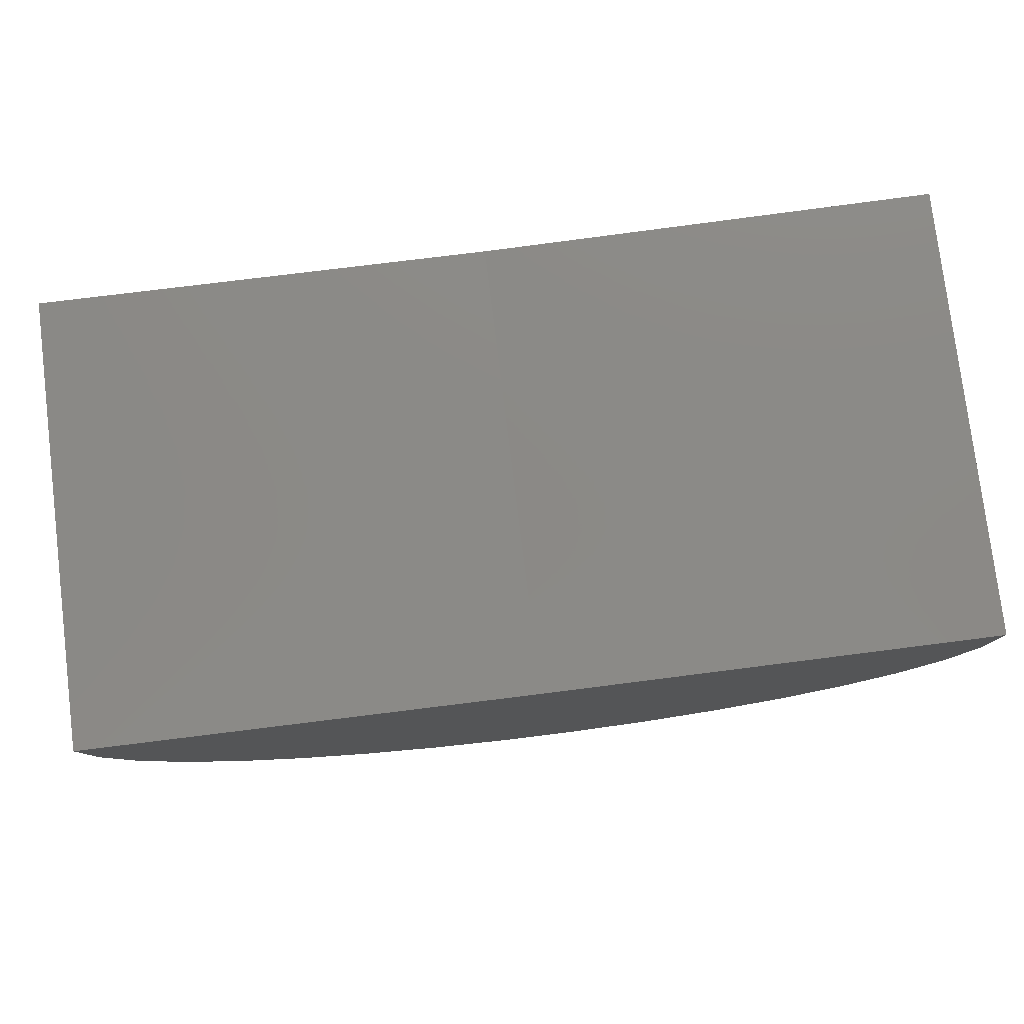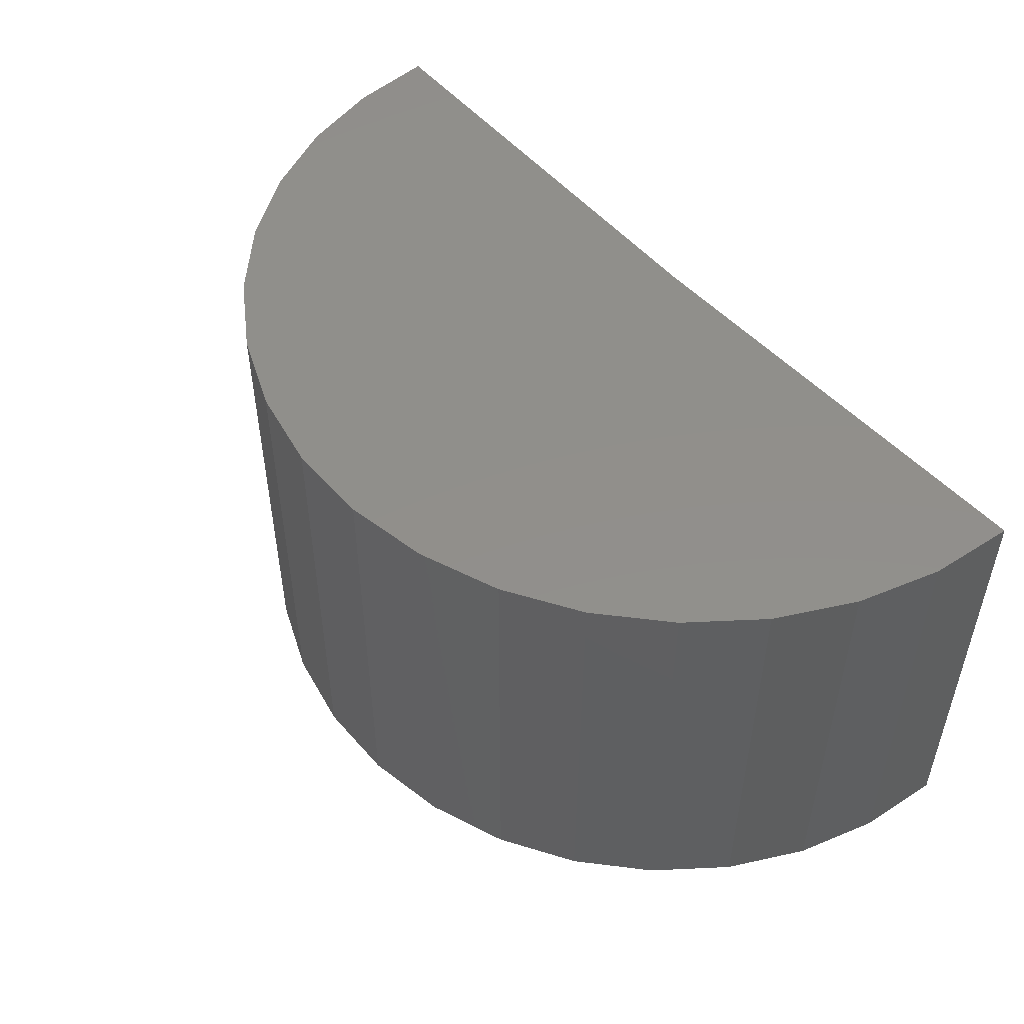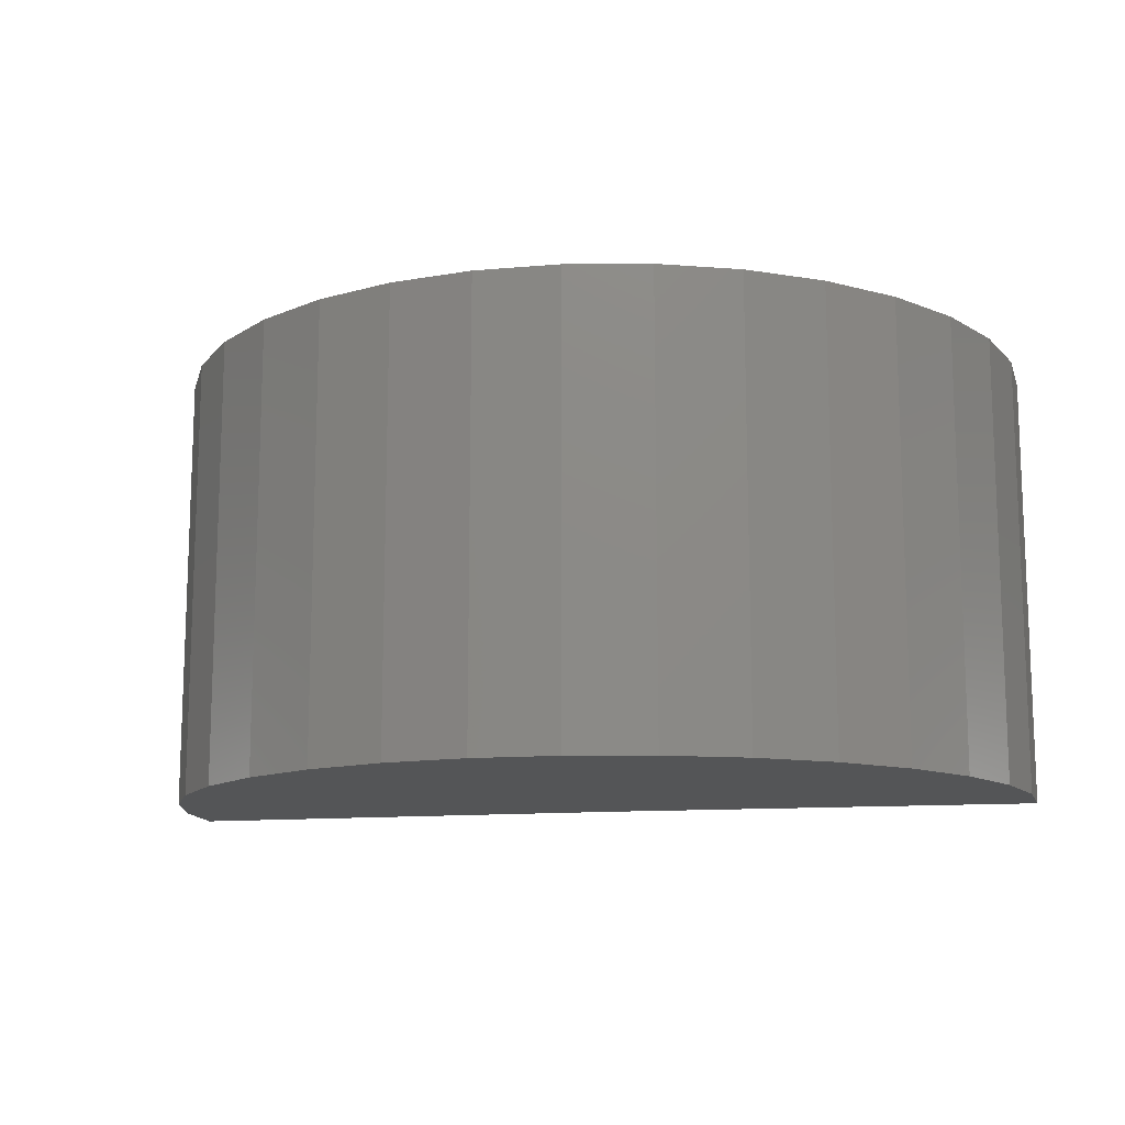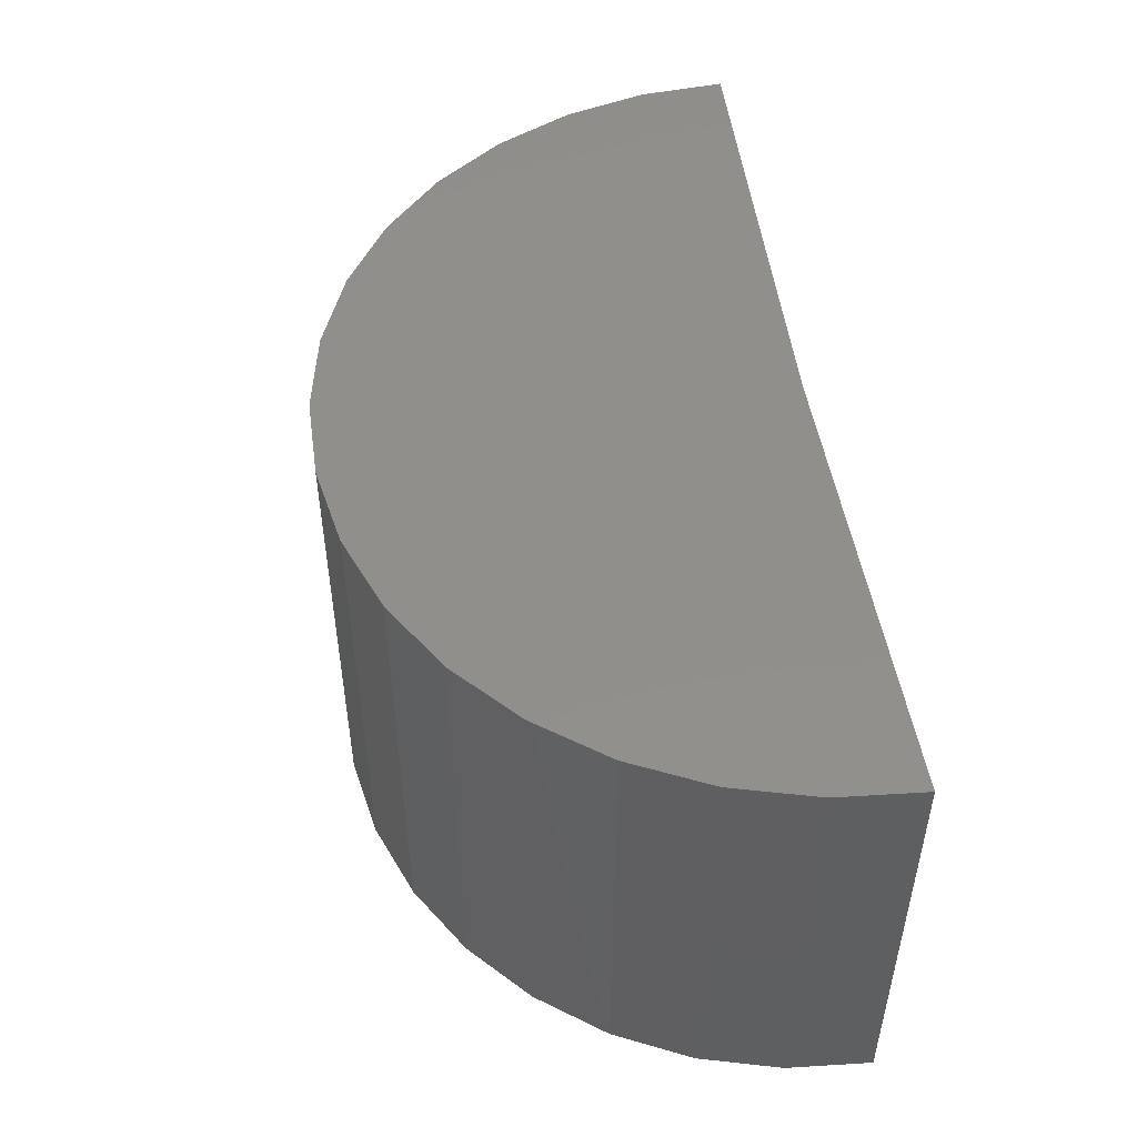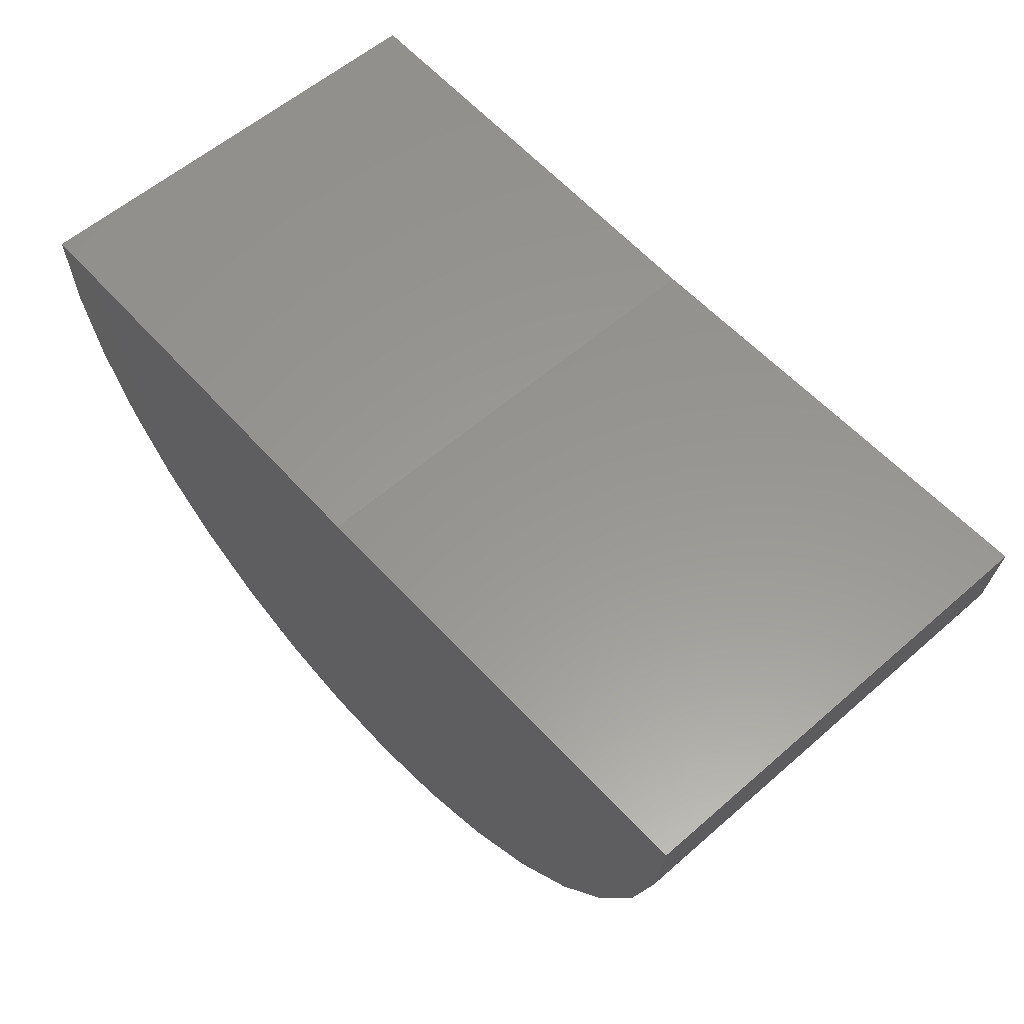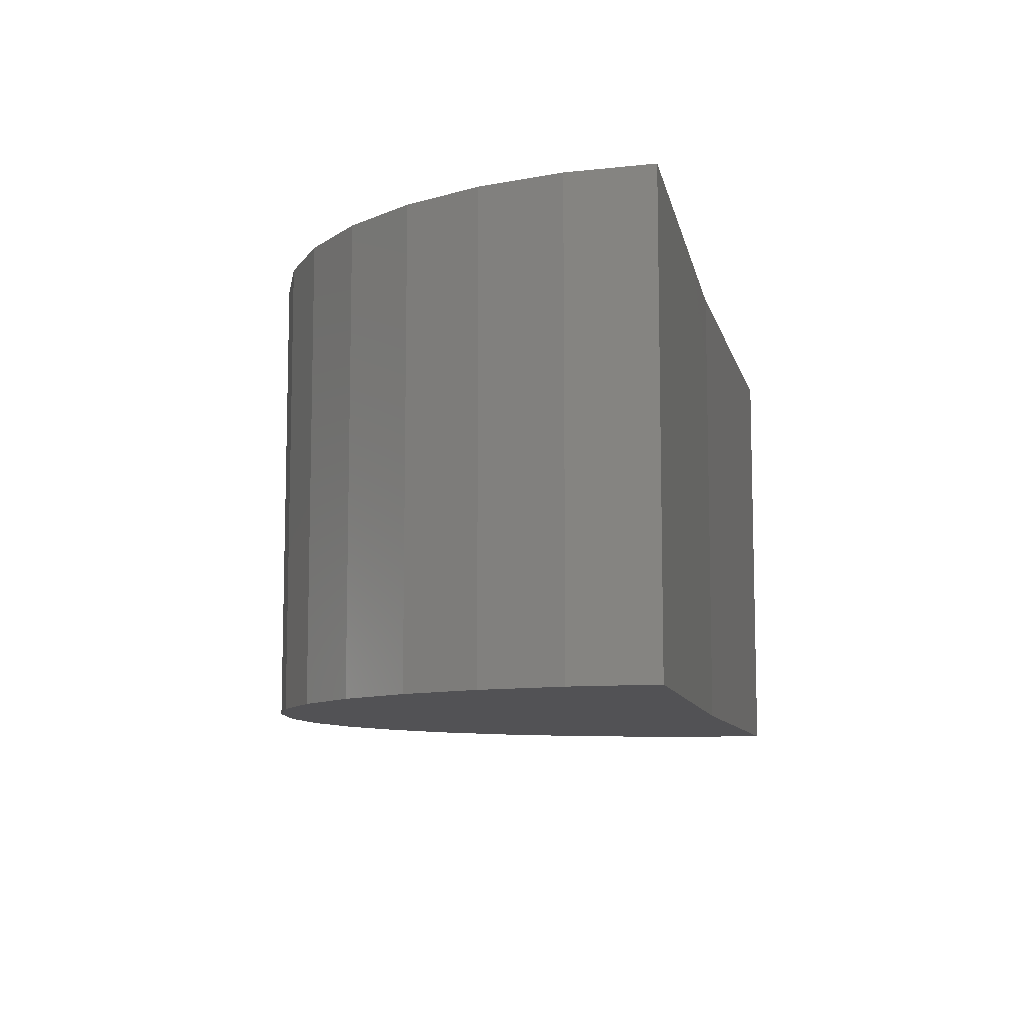
<metadata>
{"format":"stl","ext":"stl","renderer":"f3d","projection":"perspective","resolution":1024,"background":"white","views":[{"elev":78.3,"azim":-7.0,"up":"+Y"},{"elev":50.4,"azim":51.7,"up":"+Z"},{"elev":-12.8,"azim":12.5,"up":"+Z"},{"elev":49.9,"azim":82.9,"up":"+Z"},{"elev":58.2,"azim":-132.0,"up":"+Y"},{"elev":-9.3,"azim":103.0,"up":"+Z"}]}
</metadata>
<code>
# stl→obj: 38 verts, 72 faces
v 2.038 0.04994 -0.6719
v 0.6875 1.501e-16 -0.6719
v 2.038 0.04994 0.6797
v 0.6875 3.001e-16 0.6797
v -0.6641 0 -0.6719
v -0.6641 1.501e-16 0.6797
v 2.024 -0.202 -0.6719
v 2.024 -0.202 0.6797
v 1.963 -0.4469 -0.6719
v 1.963 -0.4469 0.6797
v 1.858 -0.6762 -0.6719
v 1.858 -0.6762 0.6797
v 1.712 -0.882 -0.6719
v 1.712 -0.882 0.6797
v 1.53 -1.057 -0.6719
v 1.53 -1.057 0.6797
v 1.319 -1.195 -0.6719
v 1.319 -1.195 0.6797
v 1.086 -1.292 -0.6719
v 1.086 -1.292 0.6797
v 0.8385 -1.343 -0.6719
v 0.8385 -1.343 0.6797
v 0.5862 -1.348 -0.6719
v 0.5862 -1.348 0.6797
v 0.3375 -1.305 -0.6719
v 0.3375 -1.305 0.6797
v 0.1009 -1.218 -0.6719
v 0.1009 -1.218 0.6797
v -0.1152 -1.087 -0.6719
v -0.1152 -1.087 0.6797
v -0.3034 -0.9192 -0.6719
v -0.3034 -0.9192 0.6797
v -0.457 -0.719 -0.6719
v -0.457 -0.719 0.6797
v -0.5707 -0.4937 -0.6719
v -0.5707 -0.4937 0.6797
v -0.6405 -0.2512 -0.6719
v -0.6405 -0.2512 0.6797
f 1 2 3
f 3 2 4
f 5 6 2
f 2 6 4
f 1 3 7
f 7 3 8
f 7 8 9
f 9 8 10
f 9 10 11
f 11 10 12
f 11 12 13
f 13 12 14
f 13 14 15
f 15 14 16
f 15 16 17
f 17 16 18
f 17 18 19
f 19 18 20
f 19 20 21
f 21 20 22
f 21 22 23
f 23 22 24
f 23 24 25
f 25 24 26
f 25 26 27
f 27 26 28
f 27 28 29
f 29 28 30
f 29 30 31
f 31 30 32
f 31 32 33
f 33 32 34
f 33 34 35
f 35 34 36
f 35 36 37
f 37 36 38
f 37 38 5
f 5 38 6
f 4 8 3
f 4 6 8
f 8 6 38
f 8 38 10
f 10 38 36
f 10 36 12
f 12 36 34
f 12 34 14
f 14 34 32
f 14 32 16
f 16 32 30
f 16 30 18
f 18 30 28
f 18 28 20
f 20 28 26
f 20 26 22
f 22 26 24
f 7 2 1
f 13 33 11
f 11 33 35
f 11 35 9
f 9 35 37
f 9 37 7
f 7 37 5
f 7 5 2
f 33 13 31
f 31 13 15
f 31 15 29
f 29 15 17
f 29 17 27
f 27 17 19
f 27 19 25
f 25 19 21
f 25 21 23

</code>
